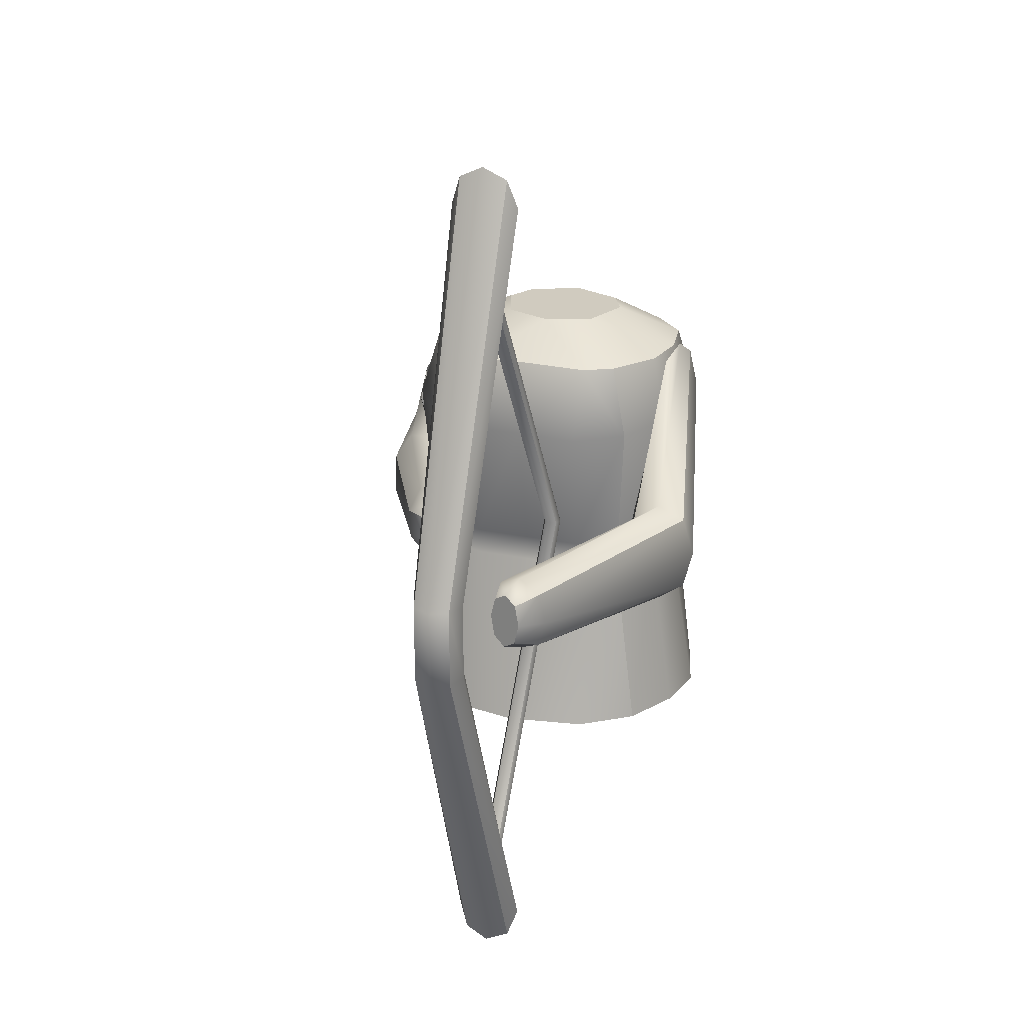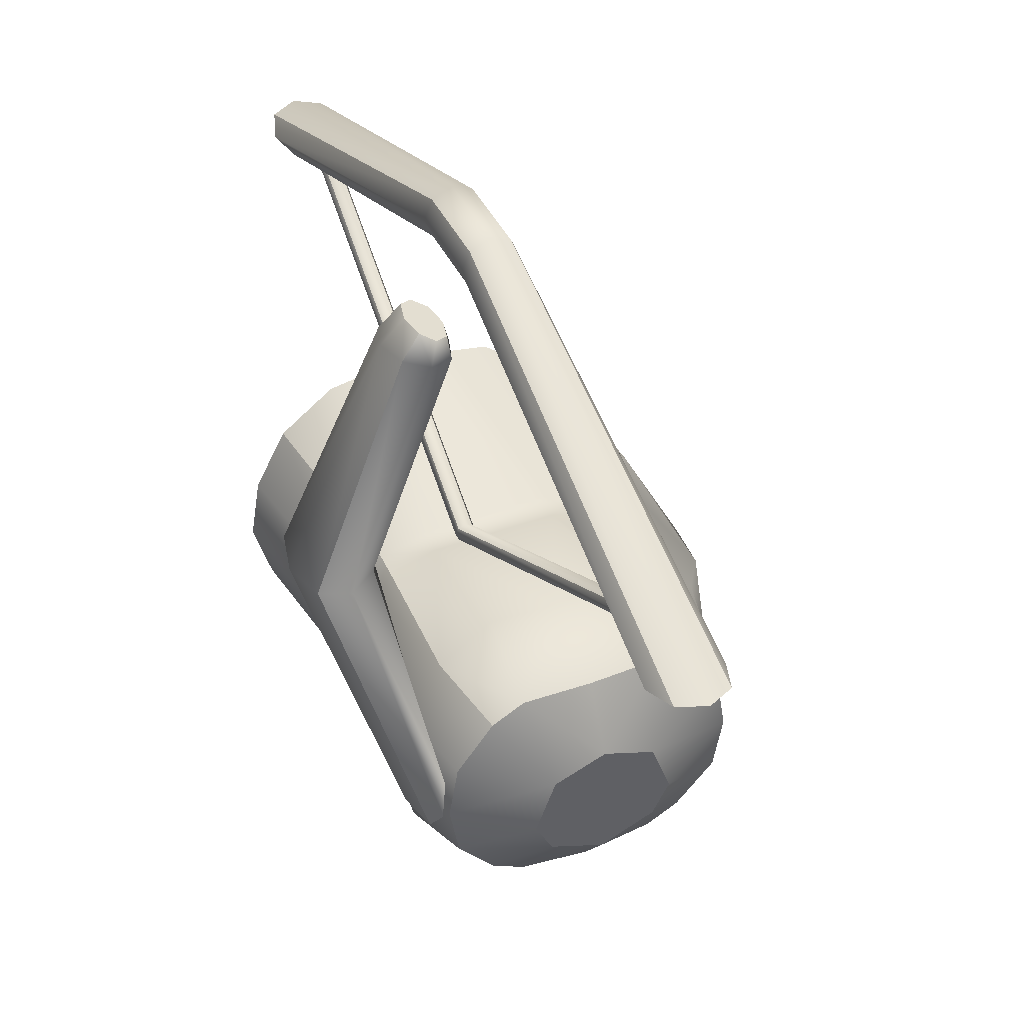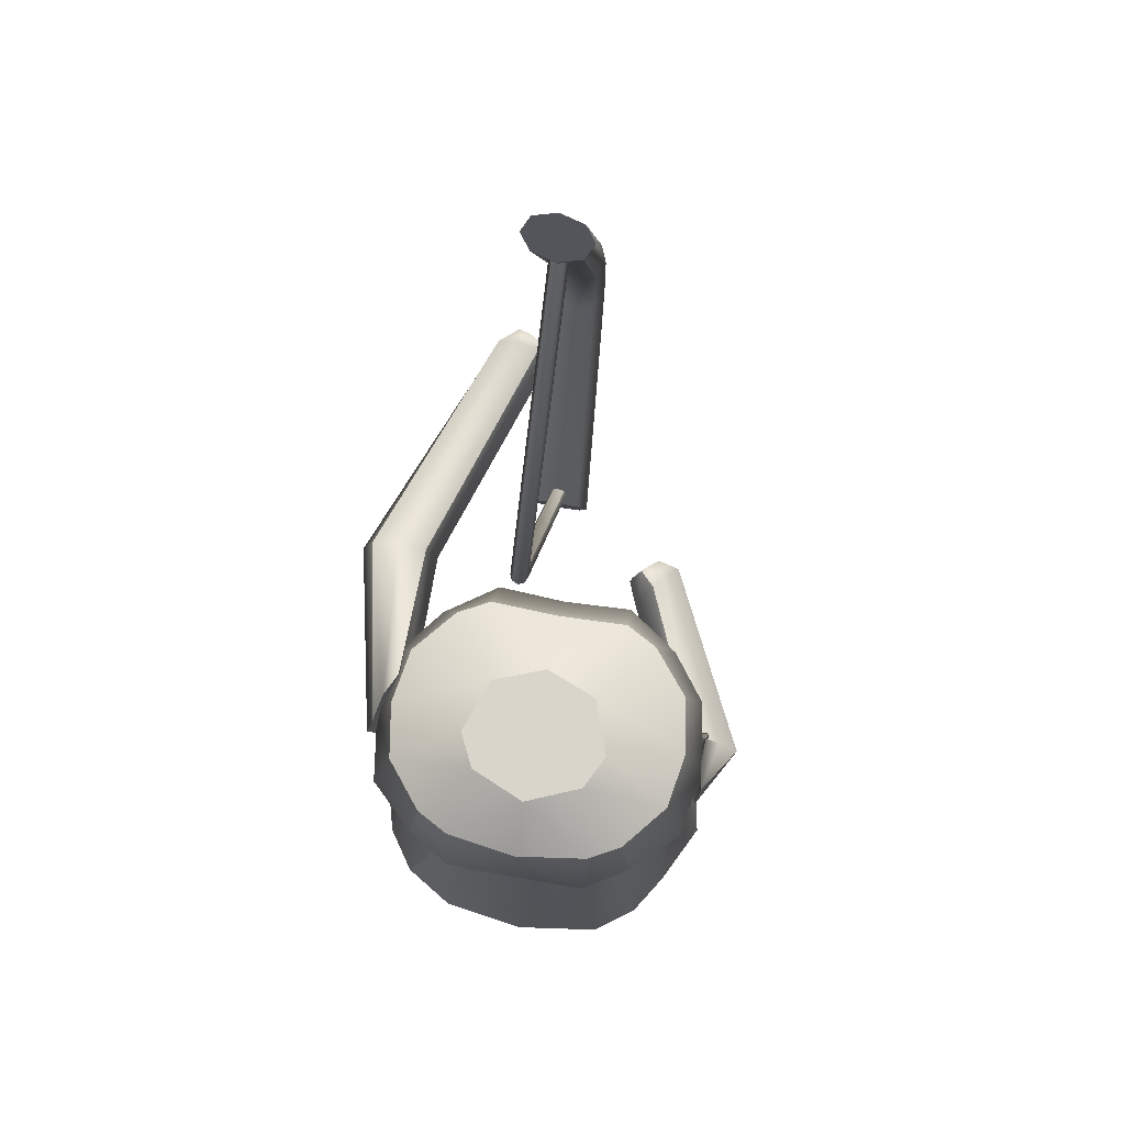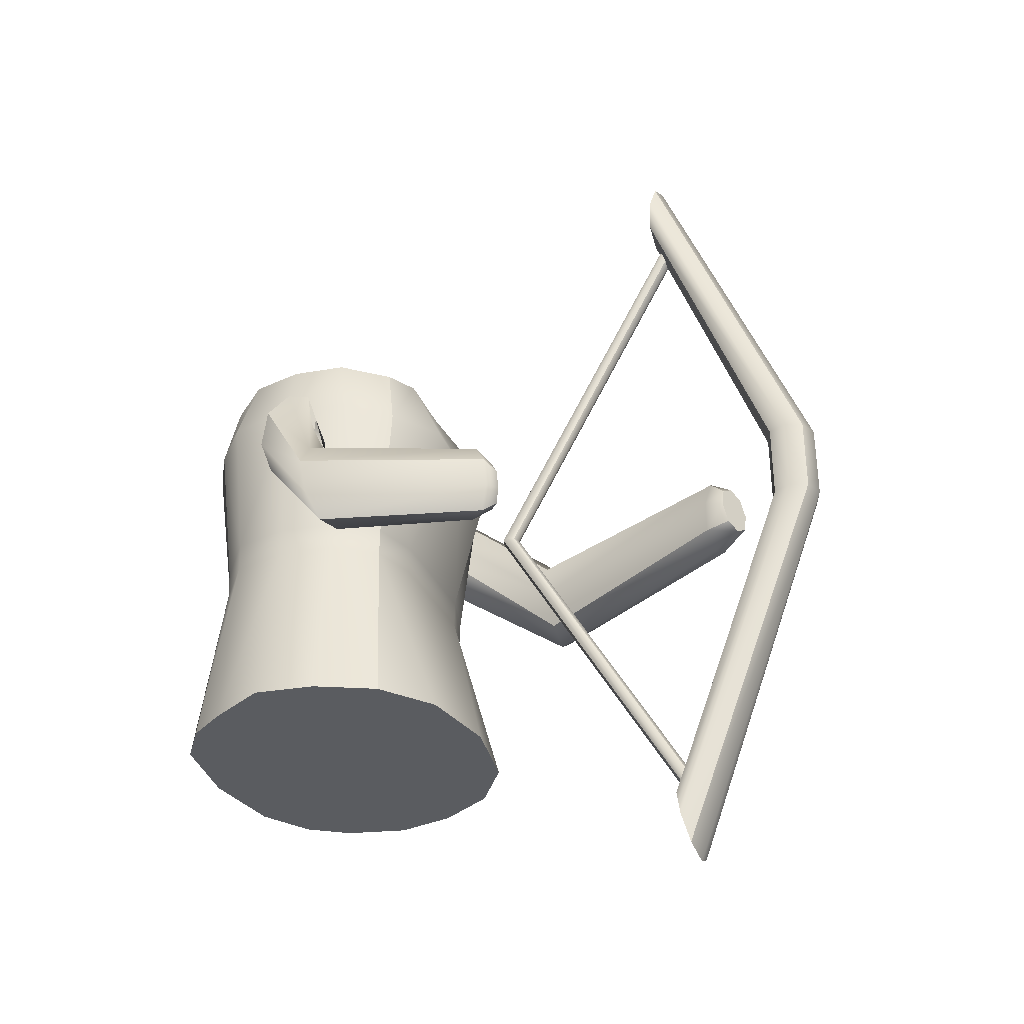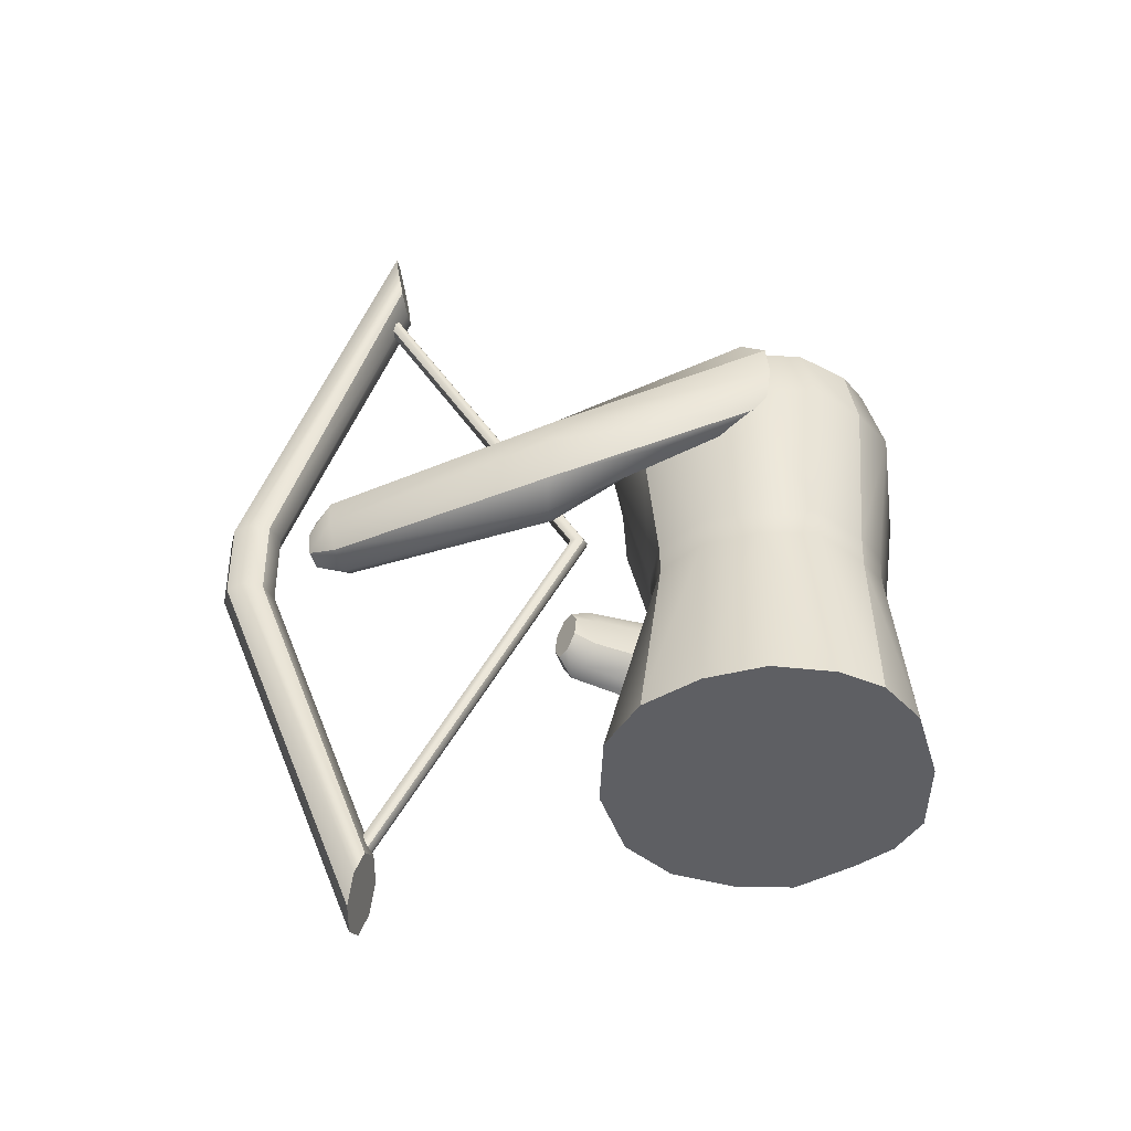
<metadata>
{"format":"obj","ext":"obj","renderer":"f3d","projection":"perspective","resolution":1024,"background":"white","views":[{"elev":23.7,"azim":19.6,"up":"+Y"},{"elev":42.2,"azim":156.0,"up":"+Z"},{"elev":74.6,"azim":-169.9,"up":"+Y"},{"elev":-33.8,"azim":-67.3,"up":"+Y"},{"elev":-41.4,"azim":97.9,"up":"+Y"}]}
</metadata>
<code>
g default
v 0.1647 0.6863 1.552
v 0.1883 0.6863 1.562
v 0.2118 0.6863 1.552
v 0.1844 1.972 0.808
v 0.208 1.972 0.8182
v 0.2316 1.972 0.808
v 0.1647 3.258 1.552
v 0.1883 3.258 1.562
v 0.2118 3.258 1.552
v 0.1545 3.258 1.528
v 0.1883 3.258 1.528
v 0.222 3.258 1.528
v 0.1647 3.258 1.505
v 0.1883 3.258 1.495
v 0.2118 3.258 1.505
v 0.1844 1.972 0.7609
v 0.208 1.972 0.7507
v 0.2316 1.972 0.7609
v 0.1647 0.6863 1.505
v 0.1883 0.6863 1.495
v 0.2118 0.6863 1.505
v 0.1545 0.6863 1.528
v 0.1883 0.6863 1.528
v 0.222 0.6863 1.528
v 0.2417 1.972 0.7845
v 0.1743 1.972 0.7845
g pasted__pCube8 pasted__body_bow group1
f 2 5 1
f 1 5 4
f 2 3 5
f 5 3 6
f 4 5 7
f 7 5 8
f 6 9 5
f 5 9 8
f 8 11 7
f 7 11 10
f 8 9 11
f 11 9 12
f 10 11 13
f 13 11 14
f 12 15 11
f 11 15 14
f 13 14 16
f 16 14 17
f 15 18 14
f 14 18 17
f 17 20 16
f 16 20 19
f 17 18 20
f 20 18 21
f 20 23 19
f 19 23 22
f 20 21 23
f 23 21 24
f 22 23 1
f 1 23 2
f 24 3 23
f 23 3 2
f 24 21 25
f 25 21 18
f 3 24 6
f 6 24 25
f 18 15 25
f 25 15 12
f 25 12 6
f 6 12 9
f 22 26 19
f 19 26 16
f 1 4 22
f 22 4 26
f 16 26 13
f 13 26 10
f 26 4 10
f 10 4 7
g default
v 0.1015 0.4667 1.518
v 0.1883 0.4263 1.527
v 0.275 0.4667 1.518
v 0.1221 1.869 2.055
v 0.1883 1.869 2.082
v 0.2544 1.869 2.055
v 0.1221 2.152 2.055
v 0.1883 2.152 2.082
v 0.2544 2.152 2.055
v 0.1015 3.556 1.511
v 0.1883 3.597 1.517
v 0.275 3.556 1.511
v 0.06621 3.454 1.495
v 0.1883 3.454 1.495
v 0.3103 3.454 1.495
v 0.1015 3.353 1.48
v 0.1883 3.312 1.473
v 0.275 3.353 1.48
v 0.1221 2.152 1.923
v 0.1883 2.152 1.896
v 0.2544 2.152 1.923
v 0.1221 1.869 1.923
v 0.1883 1.869 1.896
v 0.2544 1.869 1.923
v 0.1015 0.6658 1.472
v 0.1883 0.7062 1.463
v 0.275 0.6658 1.472
v 0.06621 0.5663 1.495
v 0.1883 0.5663 1.495
v 0.3103 0.5663 1.495
v 0.2813 1.869 1.989
v 0.2813 2.152 1.989
v 0.09521 1.869 1.989
v 0.09521 2.152 1.989
g pasted__body_bow group1 pasted__pCube7
f 28 31 27
f 27 31 30
f 28 29 31
f 31 29 32
f 30 31 33
f 33 31 34
f 31 32 34
f 34 32 35
f 33 34 36
f 36 34 37
f 35 38 34
f 34 38 37
f 37 40 36
f 36 40 39
f 37 38 40
f 40 38 41
f 39 40 42
f 42 40 43
f 41 44 40
f 40 44 43
f 42 43 45
f 45 43 46
f 44 47 43
f 43 47 46
f 45 46 48
f 48 46 49
f 46 47 49
f 49 47 50
f 49 52 48
f 48 52 51
f 49 50 52
f 52 50 53
f 52 55 51
f 51 55 54
f 52 53 55
f 55 53 56
f 54 55 27
f 27 55 28
f 56 29 55
f 55 29 28
f 56 53 57
f 57 53 50
f 29 56 32
f 32 56 57
f 57 50 58
f 58 50 47
f 32 57 35
f 35 57 58
f 47 44 58
f 58 44 41
f 58 41 35
f 35 41 38
f 54 59 51
f 51 59 48
f 27 30 54
f 54 30 59
f 48 59 45
f 45 59 60
f 59 30 60
f 60 30 33
f 45 60 42
f 42 60 39
f 60 33 39
f 39 33 36
g default
v 0.3771 1.897 1.725
v 0.3321 1.868 1.707
v 0.2866 1.896 1.685
v 0.7681 1.78 0.8123
v 0.6719 1.718 0.8234
v 0.5705 1.764 0.8259
v 0.5625 2.224 0.07073
v 0.5336 2.168 0.1497
v 0.4881 2.205 0.3007
v 0.5977 2.359 0.04416
v 0.5637 2.355 0.1501
v 0.5058 2.339 0.2738
v 0.5696 2.499 0.05613
v 0.5461 2.555 0.142
v 0.5141 2.503 0.2315
v 0.755 2.054 0.7909
v 0.6536 2.1 0.7934
v 0.5574 2.038 0.8045
v 0.3761 2.041 1.713
v 0.3306 2.069 1.691
v 0.2855 2.04 1.673
v 0.268 1.967 1.671
v 0.5246 1.898 0.8179
v 0.3946 1.969 1.727
v 0.8008 1.92 0.7989
v 0.4341 1.849 1.617
v 0.3561 1.817 1.601
v 0.2813 1.87 1.595
v 0.255 1.981 1.603
v 0.2894 2.085 1.621
v 0.3674 2.118 1.637
v 0.4422 2.064 1.643
v 0.4686 1.953 1.635
g pasted__body_bow group1 pasted__pasted__pCube6
f 87 65 86
f 86 65 64
f 88 66 87
f 87 66 65
f 65 68 64
f 64 68 67
f 66 69 65
f 65 69 68
f 68 71 67
f 67 71 70
f 69 72 68
f 68 72 71
f 70 71 73
f 73 71 74
f 72 75 71
f 71 75 74
f 73 74 76
f 76 74 77
f 74 75 77
f 77 75 78
f 76 77 92
f 92 77 91
f 77 78 91
f 91 78 90
f 89 90 83
f 83 90 78
f 89 83 88
f 88 83 66
f 83 78 72
f 72 78 75
f 66 83 69
f 69 83 72
f 92 93 76
f 76 93 85
f 86 64 93
f 93 64 85
f 85 70 76
f 76 70 73
f 64 67 85
f 85 67 70
f 61 84 62
f 62 84 63
f 63 84 82
f 84 79 82
f 79 80 82
f 80 81 82
f 61 62 86
f 86 62 87
f 63 88 62
f 62 88 87
f 63 82 88
f 88 82 89
f 82 81 89
f 89 81 90
f 91 90 80
f 80 90 81
f 92 91 79
f 79 91 80
f 79 84 92
f 92 84 93
f 84 61 93
f 93 61 86
g default
v -0.4747 0.9932 0.5482
v -0.2849 0.9932 0.6904
v 0.01215 0.9932 0.7423
v 0.3092 0.9932 0.6904
v 0.499 0.9932 0.5482
v -0.367 1.654 0.4757
v -0.2037 1.654 0.5244
v 0.01245 1.654 0.5244
v 0.2286 1.654 0.5244
v 0.3919 1.654 0.4757
v -0.3701 1.757 0.4786
v -0.2054 1.757 0.5277
v 0.01245 1.757 0.5277
v 0.2303 1.757 0.5277
v 0.395 1.757 0.4786
v -0.4029 2.269 0.5281
v -0.2239 2.269 0.6531
v 0.01245 2.269 0.6409
v 0.2488 2.269 0.6531
v 0.4278 2.269 0.5281
v -0.333 2.533 0.4711
v -0.2239 2.533 0.5303
v 0.01245 2.533 0.5209
v 0.2488 2.533 0.5303
v 0.3579 2.533 0.4711
v -0.4595 2.539 0.3159
v -0.1642 2.653 0.2355
v 0.01245 2.653 0.3046
v 0.1891 2.653 0.2355
v 0.4844 2.539 0.3159
v -0.4909 2.539 0.1256
v -0.2315 2.653 0.04814
v 0.2564 2.653 0.04814
v 0.5158 2.539 0.1256
v -0.4595 2.539 -0.06474
v -0.1736 2.653 -0.06867
v 0.01245 2.653 -0.1478
v 0.1985 2.653 -0.06867
v 0.4844 2.539 -0.06474
v -0.333 2.533 -0.2199
v -0.2239 2.533 -0.2791
v 0.01245 2.533 -0.3134
v 0.2488 2.533 -0.2791
v 0.3579 2.533 -0.2199
v -0.3699 2.294 -0.2568
v -0.2239 2.294 -0.3472
v 0.01245 2.294 -0.3472
v 0.2488 2.294 -0.3472
v 0.3948 2.294 -0.2568
v -0.3123 1.757 -0.2169
v -0.2054 1.757 -0.2765
v 0.01245 1.757 -0.2765
v 0.2303 1.757 -0.2765
v 0.3372 1.757 -0.2169
v -0.3096 1.654 -0.2145
v -0.2037 1.654 -0.2732
v 0.01245 1.654 -0.2732
v 0.2286 1.654 -0.2732
v 0.3345 1.654 -0.2145
v -0.4249 0.9932 -0.2319
v -0.2849 0.9932 -0.3372
v 0.01215 0.9932 -0.38
v 0.3092 0.9932 -0.3372
v 0.4839 0.9932 -0.2319
v -0.5142 0.9932 -0.08976
v 0.5833 0.9932 -0.08976
v -0.6196 0.9932 0.1256
v 0.6439 0.9932 0.1256
v -0.582 0.9932 0.3409
v 0.6087 0.9932 0.3409
v 0.5023 1.654 -0.07381
v 0.535 1.654 0.1256
v 0.5023 1.654 0.325
v 0.5063 1.757 -0.07544
v 0.5393 1.757 0.1256
v 0.5063 1.757 0.3266
v 0.5483 2.294 -0.1108
v 0.584 2.294 0.1256
v 0.5483 2.294 0.362
v -0.4774 1.654 -0.07381
v -0.5101 1.654 0.1256
v -0.4774 1.654 0.325
v -0.4815 1.757 -0.07544
v -0.5144 1.757 0.1256
v -0.4815 1.757 0.3266
v -0.5234 2.294 -0.1108
v -0.5591 2.294 0.1256
v -0.5234 2.294 0.362
g pasted__body_bow group1 pasted__pCube3
f 94 95 99
f 99 95 100
f 95 96 100
f 100 96 101
f 97 102 96
f 96 102 101
f 98 103 97
f 97 103 102
f 100 105 99
f 99 105 104
f 101 106 100
f 100 106 105
f 101 102 106
f 106 102 107
f 102 103 107
f 107 103 108
f 104 105 109
f 109 105 110
f 106 111 105
f 105 111 110
f 106 107 111
f 111 107 112
f 108 113 107
f 107 113 112
f 110 115 109
f 109 115 114
f 110 111 115
f 115 111 116
f 112 117 111
f 111 117 116
f 112 113 117
f 117 113 118
f 115 120 114
f 114 120 119
f 116 121 115
f 115 121 120
f 116 117 121
f 121 117 122
f 117 118 122
f 122 118 123
f 119 120 124
f 124 120 125
f 123 127 122
f 122 127 126
f 124 125 128
f 128 125 129
f 127 132 126
f 126 132 131
f 128 129 133
f 133 129 134
f 129 130 134
f 134 130 135
f 131 136 130
f 130 136 135
f 132 137 131
f 131 137 136
f 133 134 138
f 138 134 139
f 134 135 139
f 139 135 140
f 136 141 135
f 135 141 140
f 137 142 136
f 136 142 141
f 138 139 143
f 143 139 144
f 139 140 144
f 144 140 145
f 141 146 140
f 140 146 145
f 142 147 141
f 141 147 146
f 143 144 148
f 148 144 149
f 144 145 149
f 149 145 150
f 146 151 145
f 145 151 150
f 147 152 146
f 146 152 151
f 149 154 148
f 148 154 153
f 150 155 149
f 149 155 154
f 150 151 155
f 155 151 156
f 151 152 156
f 156 152 157
f 159 157 164
f 164 157 152
f 161 159 165
f 165 159 164
f 161 165 163
f 163 165 166
f 163 166 98
f 98 166 103
f 152 147 164
f 164 147 167
f 165 164 168
f 168 164 167
f 165 168 166
f 166 168 169
f 103 166 108
f 108 166 169
f 147 142 167
f 167 142 170
f 168 167 171
f 171 167 170
f 168 171 169
f 169 171 172
f 108 169 113
f 113 169 172
f 170 142 132
f 132 142 137
f 170 132 171
f 171 132 127
f 172 171 123
f 123 171 127
f 113 172 118
f 118 172 123
f 158 173 153
f 153 173 148
f 160 174 158
f 158 174 173
f 160 162 174
f 174 162 175
f 162 94 175
f 175 94 99
f 148 173 143
f 143 173 176
f 174 177 173
f 173 177 176
f 174 175 177
f 177 175 178
f 99 104 175
f 175 104 178
f 143 176 138
f 138 176 179
f 177 180 176
f 176 180 179
f 177 178 180
f 180 178 181
f 104 109 178
f 178 109 181
f 179 128 138
f 138 128 133
f 179 180 128
f 128 180 124
f 181 119 180
f 180 119 124
f 109 114 181
f 181 114 119
f 122 126 121
f 126 131 121
f 131 130 121
f 130 129 121
f 121 129 120
f 129 125 120
f 160 158 162
f 162 158 94
f 94 158 95
f 95 158 96
f 96 158 97
f 97 158 98
f 98 158 163
f 158 153 163
f 153 154 163
f 154 155 163
f 155 156 163
f 156 157 163
f 157 159 163
f 159 161 163
g default
v -0.2327 2.025 0.8669
v -0.2026 1.975 0.8465
v -0.1961 1.9 0.8521
v -0.508 2.058 0.2999
v -0.4341 1.964 0.3324
v -0.4305 1.821 0.3583
v -0.5542 2.345 0.2254
v -0.5651 2.216 0.2724
v -0.5448 2.073 0.2486
v -0.5505 2.381 0.1338
v -0.5734 2.19 0.1516
v -0.5402 2.114 0.1565
v -0.5661 2.308 0.05262
v -0.5598 2.164 0.02963
v -0.5483 2.036 0.07535
v -0.6848 1.935 0.2831
v -0.6812 1.793 0.309
v -0.6073 1.699 0.3415
v -0.2919 1.965 0.932
v -0.2854 1.891 0.9376
v -0.2552 1.84 0.9172
v -0.2184 1.845 0.8817
v -0.5034 1.713 0.3615
v -0.2696 2.02 0.9024
v -0.6119 2.044 0.2799
v -0.2851 2.066 0.804
v -0.2421 1.985 0.7687
v -0.2312 1.869 0.7753
v -0.2609 1.787 0.8222
v -0.3121 1.783 0.8806
v -0.355 1.865 0.916
v -0.3659 1.98 0.9094
v -0.3362 2.062 0.8624
g pasted__body_bow group1 pasted__pCube6
f 208 186 207
f 207 186 185
f 209 187 208
f 208 187 186
f 186 189 185
f 185 189 188
f 187 190 186
f 186 190 189
f 189 192 188
f 188 192 191
f 189 190 192
f 192 190 193
f 191 192 194
f 194 192 195
f 193 196 192
f 192 196 195
f 194 195 197
f 197 195 198
f 195 196 198
f 198 196 199
f 197 198 213
f 213 198 212
f 198 199 212
f 212 199 211
f 210 211 204
f 204 211 199
f 209 210 187
f 187 210 204
f 204 199 193
f 193 199 196
f 187 204 190
f 190 204 193
f 213 214 197
f 197 214 206
f 207 185 214
f 214 185 206
f 197 206 194
f 194 206 191
f 185 188 206
f 206 188 191
f 182 205 183
f 183 205 184
f 184 205 203
f 205 200 203
f 200 201 203
f 201 202 203
f 183 208 182
f 182 208 207
f 184 209 183
f 183 209 208
f 203 210 184
f 184 210 209
f 202 211 203
f 203 211 210
f 211 202 212
f 212 202 201
f 213 212 200
f 200 212 201
f 200 205 213
f 213 205 214
f 205 182 214
f 214 182 207

</code>
